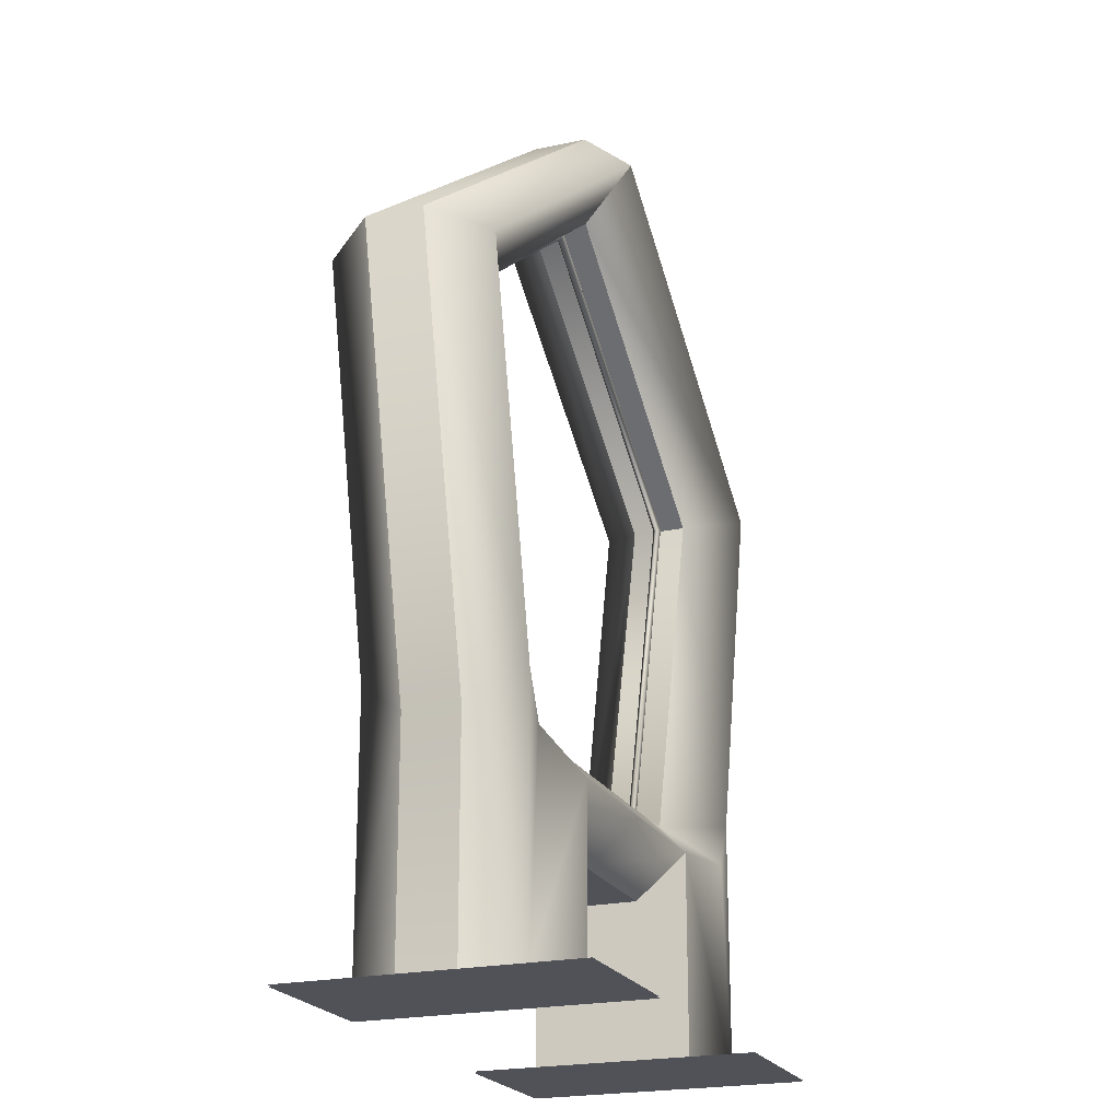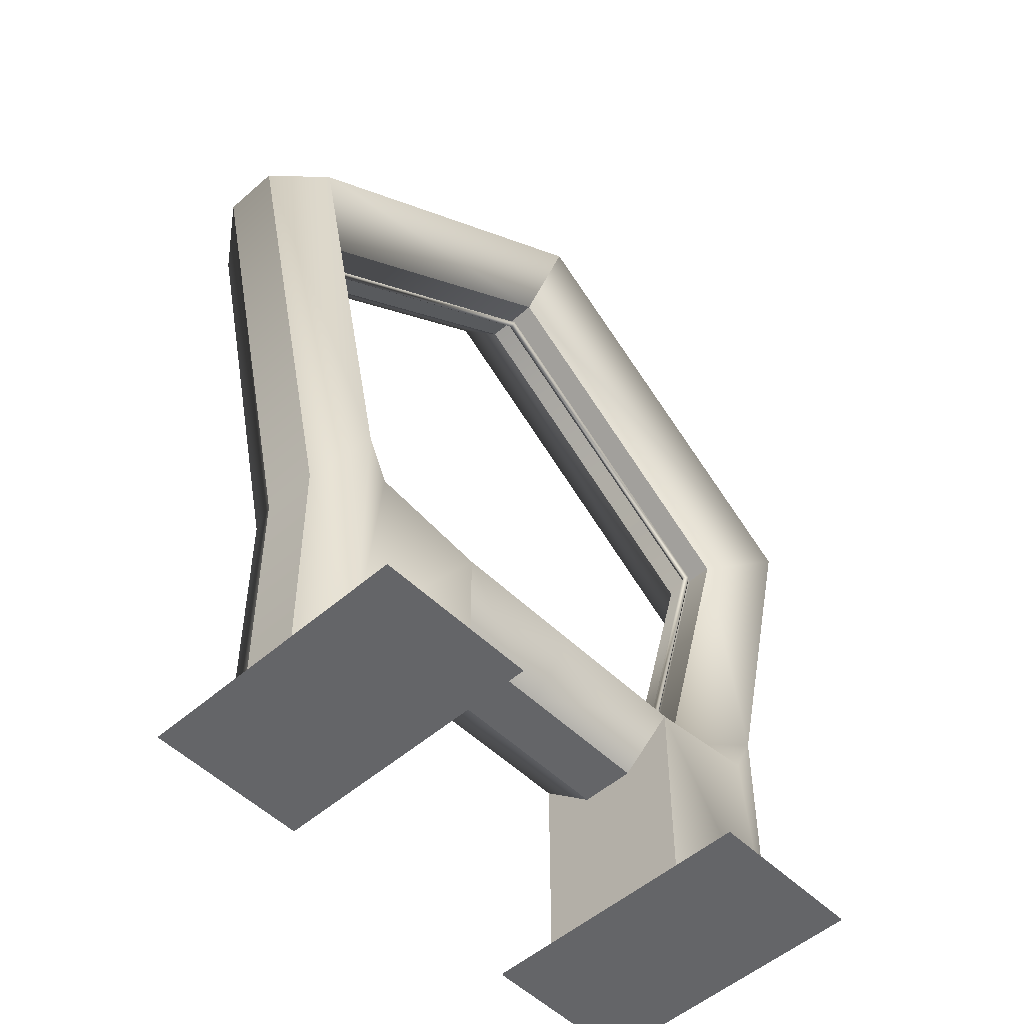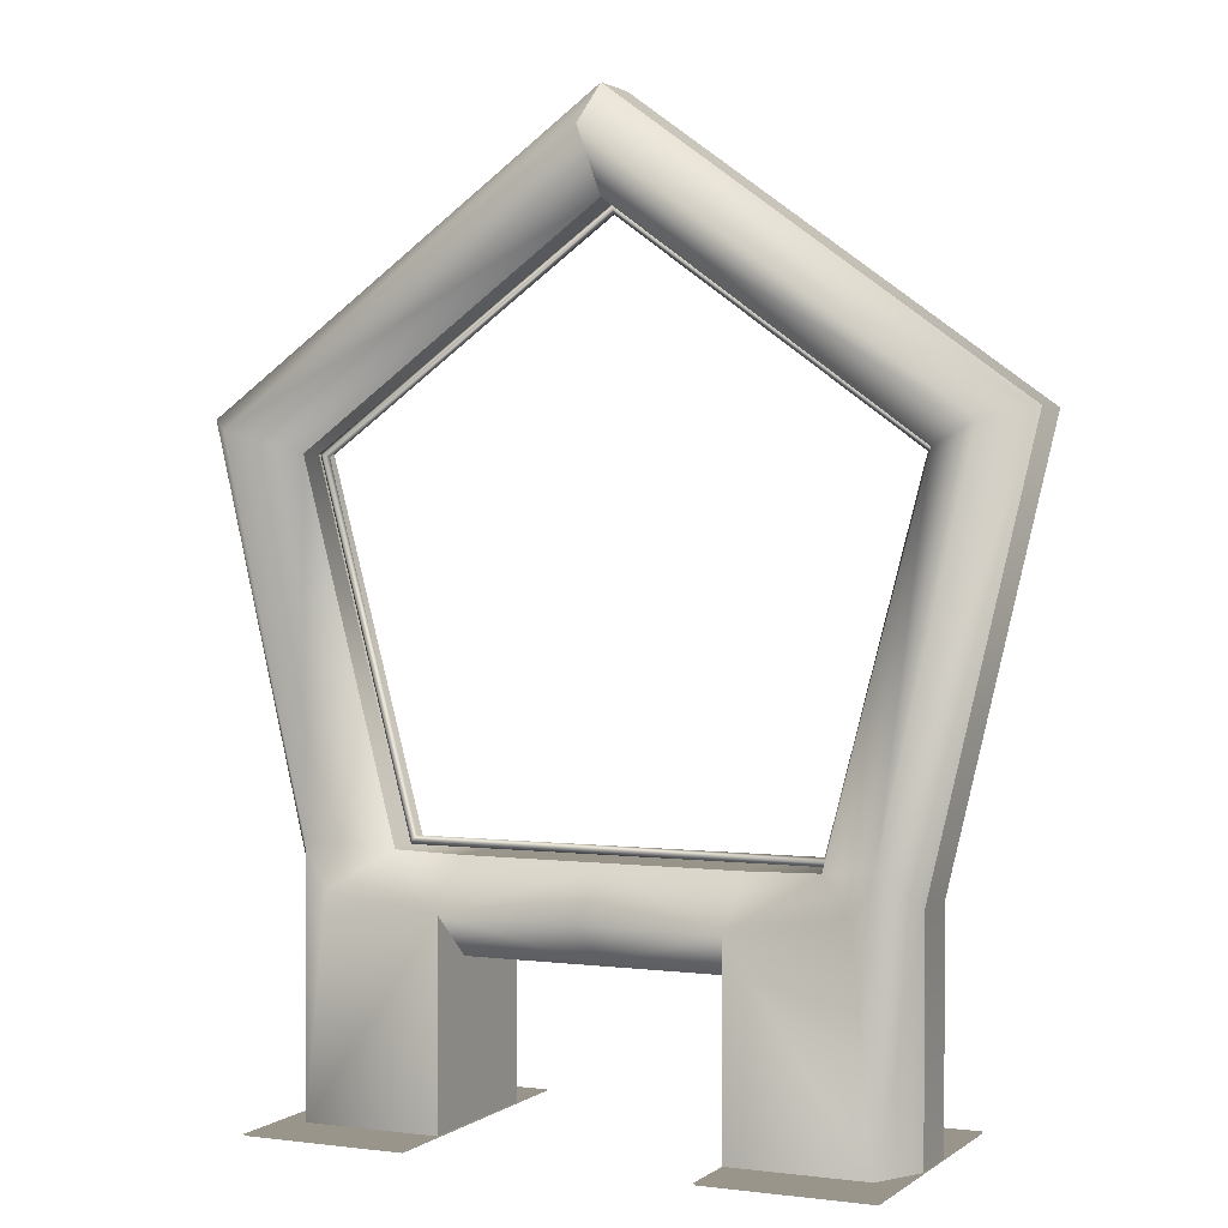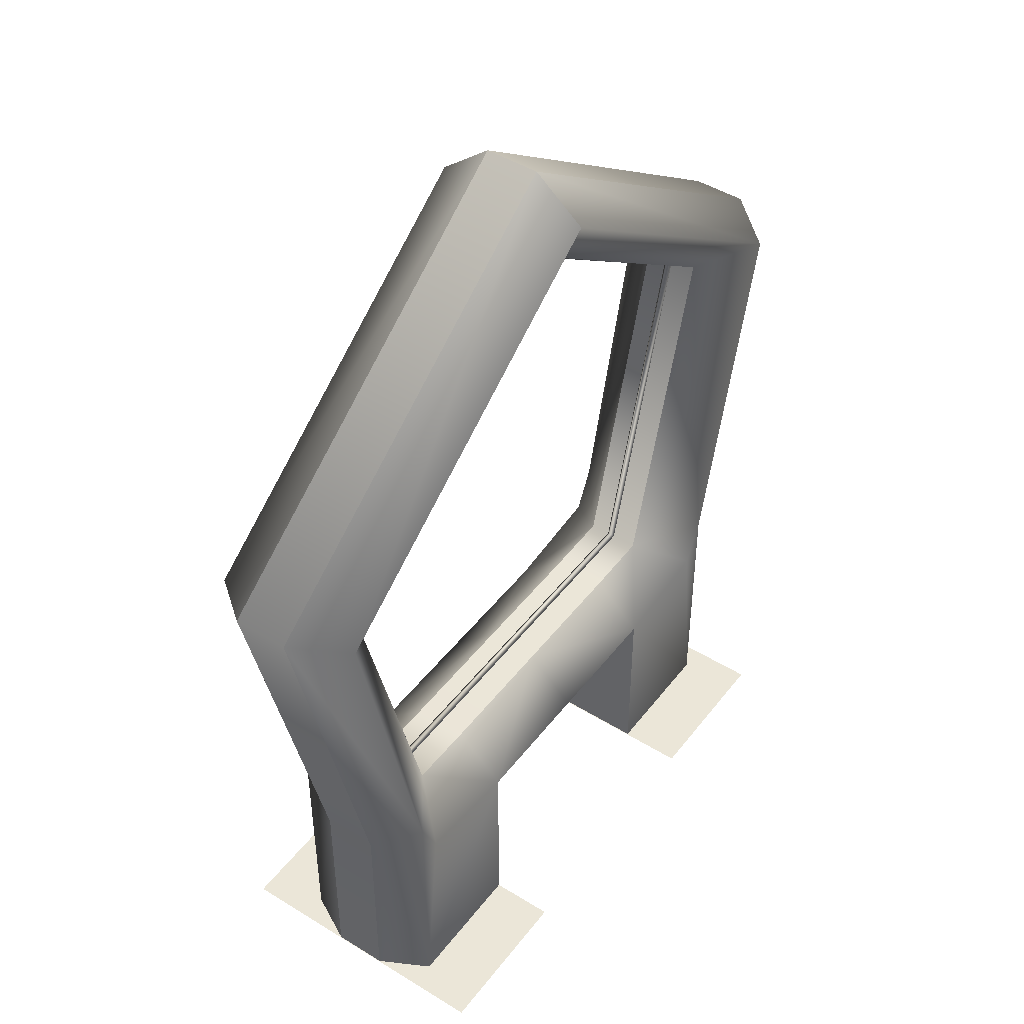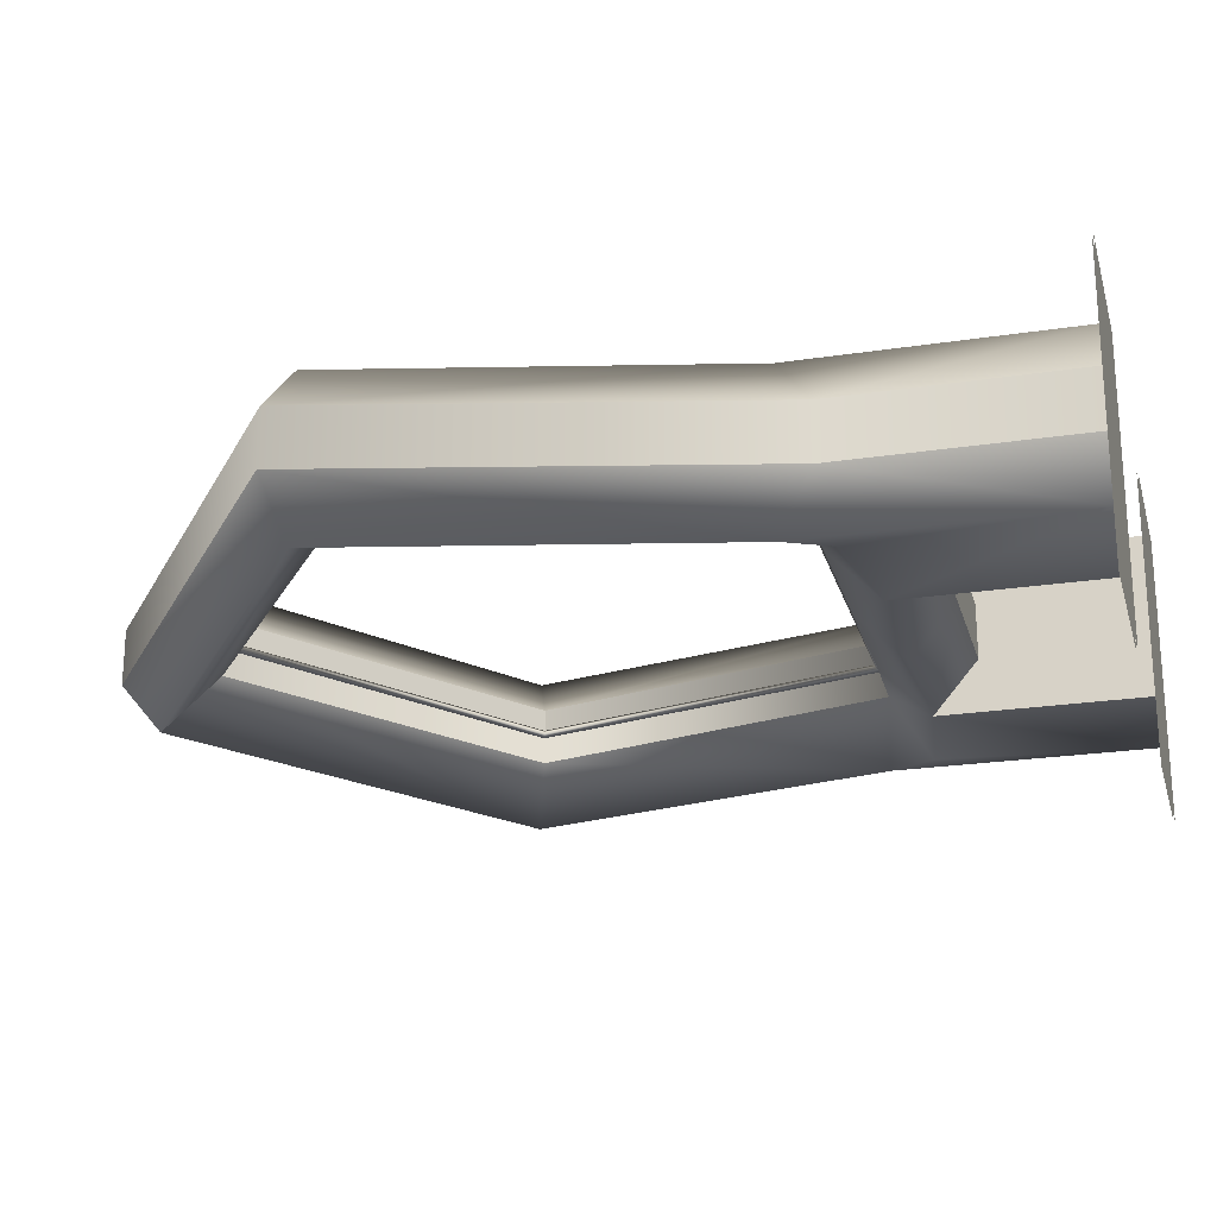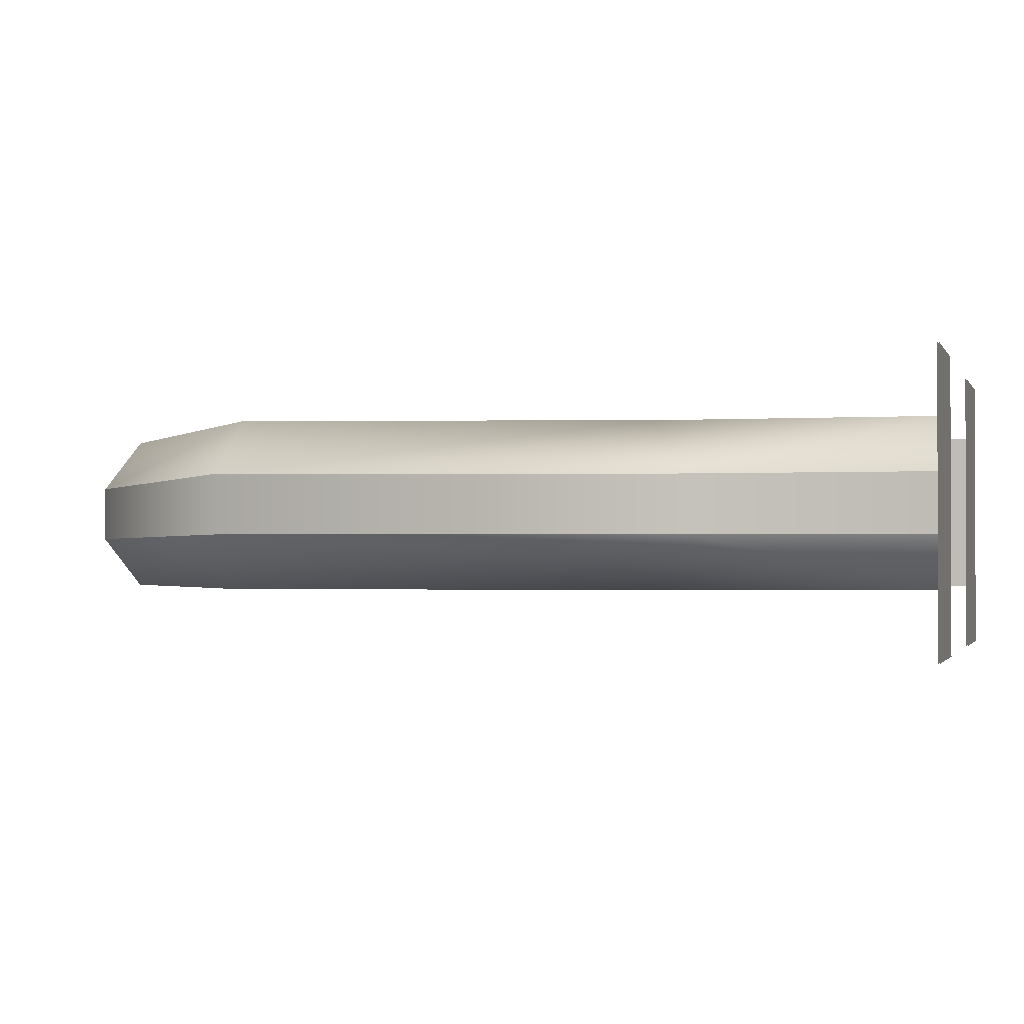
<metadata>
{"format":"obj","ext":"obj","renderer":"f3d","projection":"perspective","resolution":1024,"background":"white","views":[{"elev":-21.5,"azim":111.1,"up":"+Z"},{"elev":-51.5,"azim":133.5,"up":"+Z"},{"elev":2.0,"azim":-155.4,"up":"+Z"},{"elev":46.2,"azim":125.3,"up":"+Z"},{"elev":-23.0,"azim":104.6,"up":"+Y"},{"elev":-1.2,"azim":104.4,"up":"+Y"}]}
</metadata>
<code>
g gate-10-lod2
v 0 0.1101 3.328
v 0 -6.871e-07 3.325
v 1.189 -5.079e-07 2.458
v 1.189 0.1101 2.458
v 0.8143 -2.14e-07 1.036
v 0.8143 0.1101 1.036
v 0.5367 -2.127e-07 1.029
v 0.5367 0.1101 1.029
v 0 -2.127e-07 1.029
v 0 0.1101 1.029
v 1.174 0.1084 0.9385
v 1.07 0.3067 0.064
v 1.174 0.1084 0.064
v 1.07 0.3067 1.077
v 1.561 0.1084 2.586
v 1.403 0.3067 2.535
v 0 0.1084 3.72
v 0 0.3067 3.555
v 0 0.1101 3.328
v 1.189 0.1101 2.458
v 0.8143 0.1101 1.036
v 0.9869 0.3067 0.9014
v 0.5367 0.3067 0.8404
v 0.5367 0.3067 0.064
v 0.5367 0.1101 1.029
v 0 0.1101 1.029
v 0 0.3067 0.8404
v 0 0.1056 0.6691
v 0.5367 0.1056 0.6691
v 0.5367 0.3067 0.8404
v 0.5367 0.1056 0.6691
v 0.5367 0.3067 0.064
v 0.5367 -1.322e-08 0.064
v 0.5367 -1.382e-07 0.6691
v 0 -7.687e-07 3.72
v 0 0.1084 3.72
v 1.561 -5.344e-07 2.586
v 1.561 0.1084 2.586
v 1.174 -1.939e-07 0.9385
v 1.174 0.1084 0.9385
v 1.174 -1.322e-08 0.064
v 1.174 0.1084 0.064
v 0.5367 0.56 0.064
v 1.174 0.56 0.064
v 0.5367 -1.322e-08 0.064
v 1.174 -1.322e-08 0.064
v 0 0.1056 0.6691
v 0 -1.382e-07 0.6691
v 0.5367 0.1056 0.6691
v 0.5367 -1.382e-07 0.6691
v 0 -6.871e-07 3.325
v 0 -0.1101 3.328
v 1.189 -0.1101 2.458
v 1.189 -5.079e-07 2.458
v 1.189 -5.079e-07 2.458
v 1.189 -0.1101 2.458
v 0.8143 -0.1101 1.036
v 0.8143 -2.14e-07 1.036
v 0.5367 -0.1101 1.029
v 0.5367 -2.127e-07 1.029
v 0 -2.127e-07 1.029
v 0 -0.1101 1.029
v 1.07 -0.3067 0.064
v 0.5367 -0.3067 0.064
v 0.5367 -0.3067 0.8404
v 0.9869 -0.3067 0.9014
v 1.07 -0.3067 1.077
v 1.174 -0.1084 0.9385
v 1.174 -0.1084 0.064
v 1.561 -0.1084 2.586
v 0.8143 -0.1101 1.036
v 0.5367 -0.1101 1.029
v 0 -0.1101 1.029
v 0 -0.3067 0.8404
v 0 -0.1056 0.6691
v 0.5367 -0.1056 0.6691
v 1.189 -0.1101 2.458
v 1.403 -0.3067 2.535
v 0 -0.1084 3.72
v 0 -0.1101 3.328
v 0 -0.3067 3.555
v 0.5367 -0.3067 0.064
v 0.5367 -0.1056 0.6691
v 0.5367 -0.3067 0.8404
v 0.5367 -1.322e-08 0.064
v 0.5367 -1.382e-07 0.6691
v 1.561 -0.1084 2.586
v 0 -0.1084 3.72
v 0 -7.687e-07 3.72
v 1.561 -5.344e-07 2.586
v 1.174 -0.1084 0.9385
v 1.174 -1.939e-07 0.9385
v 1.174 -0.1084 0.064
v 1.174 -1.322e-08 0.064
v 0.5367 -1.322e-08 0.064
v 1.174 -1.322e-08 0.064
v 1.174 -0.56 0.064
v 0.5367 -0.56 0.064
v 0.5367 -0.1056 0.6691
v 0 -1.382e-07 0.6691
v 0 -0.1056 0.6691
v 0.5367 -1.382e-07 0.6691
v -1.189 -5.079e-07 2.458
v 0 -6.871e-07 3.325
v 0 0.1101 3.328
v -1.189 0.1101 2.458
v -1.189 -5.079e-07 2.458
v -1.189 0.1101 2.458
v -0.8143 0.1101 1.036
v -0.8143 -2.14e-07 1.036
v -0.5367 -2.127e-07 1.029
v -0.5367 0.1101 1.029
v 0 -2.127e-07 1.029
v 0 0.1101 1.029
v -1.07 0.3067 0.064
v -0.5367 0.3067 0.064
v -0.5367 0.3067 0.8404
v -0.9869 0.3067 0.9014
v -1.07 0.3067 1.077
v -1.174 0.1084 0.9385
v -1.174 0.1084 0.064
v -1.561 0.1084 2.586
v -0.8143 0.1101 1.036
v -0.5367 0.1101 1.029
v 0 0.1101 1.029
v 0 0.3067 0.8404
v 0 0.1056 0.6691
v -0.5367 0.1056 0.6691
v -1.189 0.1101 2.458
v -1.403 0.3067 2.535
v 0 0.1084 3.72
v 0 0.1101 3.328
v 0 0.3067 3.555
v -0.5367 0.3067 0.064
v -0.5367 0.1056 0.6691
v -0.5367 0.3067 0.8404
v -0.5367 -1.322e-08 0.064
v -0.5367 -1.382e-07 0.6691
v 0 0.1084 3.72
v 0 -7.687e-07 3.72
v -1.561 -5.344e-07 2.586
v -1.561 0.1084 2.586
v -1.174 -1.939e-07 0.9385
v -1.174 0.1084 0.9385
v -1.174 -1.322e-08 0.064
v -1.174 0.1084 0.064
v -0.5367 0.56 0.064
v -0.5367 -1.322e-08 0.064
v -1.174 0.56 0.064
v -1.174 -1.322e-08 0.064
v 0 -1.382e-07 0.6691
v -0.5367 0.1056 0.6691
v -0.5367 -1.382e-07 0.6691
v 0 0.1056 0.6691
v 0 -0.1101 3.328
v 0 -6.871e-07 3.325
v -1.189 -0.1101 2.458
v -1.189 -5.079e-07 2.458
v -0.8143 -0.1101 1.036
v -0.8143 -2.14e-07 1.036
v -0.5367 -0.1101 1.029
v -0.5367 -2.127e-07 1.029
v 0 -2.127e-07 1.029
v 0 -0.1101 1.029
v -1.174 -0.1084 0.9385
v -1.07 -0.3067 0.064
v -1.174 -0.1084 0.064
v -1.07 -0.3067 1.077
v -1.561 -0.1084 2.586
v -1.403 -0.3067 2.535
v 0 -0.1084 3.72
v 0 -0.3067 3.555
v 0 -0.1101 3.328
v -1.189 -0.1101 2.458
v -0.8143 -0.1101 1.036
v -0.9869 -0.3067 0.9014
v -0.5367 -0.3067 0.8404
v -0.5367 -0.3067 0.064
v -0.5367 -0.1101 1.029
v 0 -0.1101 1.029
v 0 -0.3067 0.8404
v 0 -0.1056 0.6691
v -0.5367 -0.1056 0.6691
v -0.5367 -0.3067 0.8404
v -0.5367 -0.1056 0.6691
v -0.5367 -0.3067 0.064
v -0.5367 -1.322e-08 0.064
v -0.5367 -1.382e-07 0.6691
v 0 -7.687e-07 3.72
v 0 -0.1084 3.72
v -1.561 -0.1084 2.586
v -1.561 -5.344e-07 2.586
v -1.174 -0.1084 0.9385
v -1.174 -1.939e-07 0.9385
v -1.174 -0.1084 0.064
v -1.174 -1.322e-08 0.064
v -0.5367 -1.322e-08 0.064
v -1.174 -0.56 0.064
v -1.174 -1.322e-08 0.064
v -0.5367 -0.56 0.064
v -0.5367 -0.1056 0.6691
v 0 -0.1056 0.6691
v 0 -1.382e-07 0.6691
v -0.5367 -1.382e-07 0.6691
v -0.001408 0.01597 3.299
v -0.001408 -6.781e-07 3.278
v 1.144 -5.066e-07 2.448
v 1.164 0.01597 2.454
v 0.7843 -2.232e-07 1.077
v -0.001408 -6.867e-07 3.32
v 0.7965 0.01597 1.06
v 1.183 -5.092e-07 2.461
v -0.7966 0.01597 1.06
v -0.7844 -2.232e-07 1.077
v 1.164 -0.01597 2.454
v -0.001408 -0.01597 3.299
v 1.144 -5.066e-07 2.448
v -0.001408 -6.781e-07 3.278
v 0.7843 -2.232e-07 1.077
v 0.7965 -0.01597 1.06
v 0.8087 -2.163e-07 1.043
v -0.8089 -2.163e-07 1.043
v -1.183 -5.088e-07 2.459
v -1.163 0.01597 2.452
v -1.144 -5.062e-07 2.446
v -0.001408 -6.781e-07 3.278
v -0.001408 0.01597 3.299
v -0.001408 -6.867e-07 3.32
v -0.001408 -0.01597 3.299
v -0.7966 -0.01597 1.06
v -0.7844 -2.232e-07 1.077
v -1.163 -0.01597 2.452
v -0.001408 -6.781e-07 3.278
v -1.144 -5.062e-07 2.446
v 0.5367 -0.56 0.05874
v 1.174 -0.56 0.05874
v 1.174 0.56 0.05874
v 0.5367 0.56 0.05874
v -1.174 -0.56 0.05874
v -0.5367 -0.56 0.05874
v -1.174 0.56 0.05874
v -0.5367 0.56 0.05874
g gate-10-lod2_0
f 3 2 1
f 1 4 3
f 3 4 5
f 6 5 4
f 7 5 6
f 6 8 7
f 9 7 8
f 10 9 8
f 13 12 11
f 14 11 12
f 15 11 14
f 14 16 15
f 17 15 16
f 16 18 17
f 16 19 18
f 19 16 20
f 14 20 16
f 20 14 21
f 22 14 12
f 22 21 14
f 22 12 23
f 23 21 22
f 12 24 23
f 25 21 23
f 26 25 23
f 27 26 23
f 28 27 23
f 23 29 28
f 32 31 30
f 33 31 32
f 33 34 31
f 37 36 35
f 36 37 38
f 39 38 37
f 39 40 38
f 41 40 39
f 41 42 40
f 45 44 43
f 45 46 44
f 49 48 47
f 48 49 50
f 53 52 51
f 51 54 53
f 57 56 55
f 55 58 57
f 59 57 58
f 58 60 59
f 59 60 61
f 61 62 59
f 65 64 63
f 63 66 65
f 67 66 63
f 63 68 67
f 63 69 68
f 70 67 68
f 65 66 71
f 66 67 71
f 71 72 65
f 73 65 72
f 65 73 74
f 74 75 65
f 75 76 65
f 77 71 67
f 70 78 67
f 67 78 77
f 79 78 70
f 80 77 78
f 79 81 78
f 78 81 80
f 84 83 82
f 83 85 82
f 86 85 83
f 89 88 87
f 87 90 89
f 91 90 87
f 91 92 90
f 92 91 93
f 93 94 92
f 97 96 95
f 95 98 97
f 101 100 99
f 100 102 99
f 105 104 103
f 103 106 105
f 109 108 107
f 107 110 109
f 109 110 111
f 111 112 109
f 113 112 111
f 112 113 114
f 117 116 115
f 115 118 117
f 119 118 115
f 115 120 119
f 115 121 120
f 122 119 120
f 117 118 123
f 118 119 123
f 123 124 117
f 117 124 125
f 125 126 117
f 117 126 127
f 128 117 127
f 129 123 119
f 122 130 119
f 119 130 129
f 131 130 122
f 132 129 130
f 130 131 133
f 130 133 132
f 136 135 134
f 135 137 134
f 138 137 135
f 141 140 139
f 139 142 141
f 143 141 142
f 142 144 143
f 145 143 144
f 144 146 145
f 149 148 147
f 150 148 149
f 153 152 151
f 152 154 151
f 157 156 155
f 156 157 158
f 158 157 159
f 159 160 158
f 161 160 159
f 160 161 162
f 162 161 163
f 161 164 163
f 167 166 165
f 168 165 166
f 169 165 168
f 168 170 169
f 171 169 170
f 170 172 171
f 170 173 172
f 173 170 174
f 168 174 170
f 174 168 175
f 176 168 166
f 176 175 168
f 176 166 177
f 175 176 177
f 166 178 177
f 177 179 175
f 179 177 180
f 177 181 180
f 177 182 181
f 182 177 183
f 186 185 184
f 187 185 186
f 187 188 185
f 191 190 189
f 189 192 191
f 193 191 192
f 192 194 193
f 195 193 194
f 194 196 195
f 199 198 197
f 198 200 197
f 203 202 201
f 201 204 203
f 207 206 205
f 205 208 207
f 209 207 208
f 208 205 210
f 211 209 208
f 212 208 210
f 211 208 212
f 213 209 211
f 213 214 209
f 210 215 212
f 210 216 215
f 217 215 216
f 216 218 217
f 215 217 219
f 212 215 220
f 215 219 220
f 221 211 212
f 212 220 221
f 222 211 221
f 221 220 222
f 222 213 211
f 223 213 222
f 214 213 224
f 213 223 224
f 224 225 214
f 226 225 224
f 227 226 224
f 227 224 223
f 228 227 223
f 223 229 228
f 230 220 219
f 220 230 222
f 222 230 223
f 231 230 219
f 223 232 229
f 232 223 230
f 230 231 232
f 233 229 232
f 234 232 231
f 232 234 233
f 237 236 235
f 235 238 237
f 241 240 239
f 241 242 240

</code>
